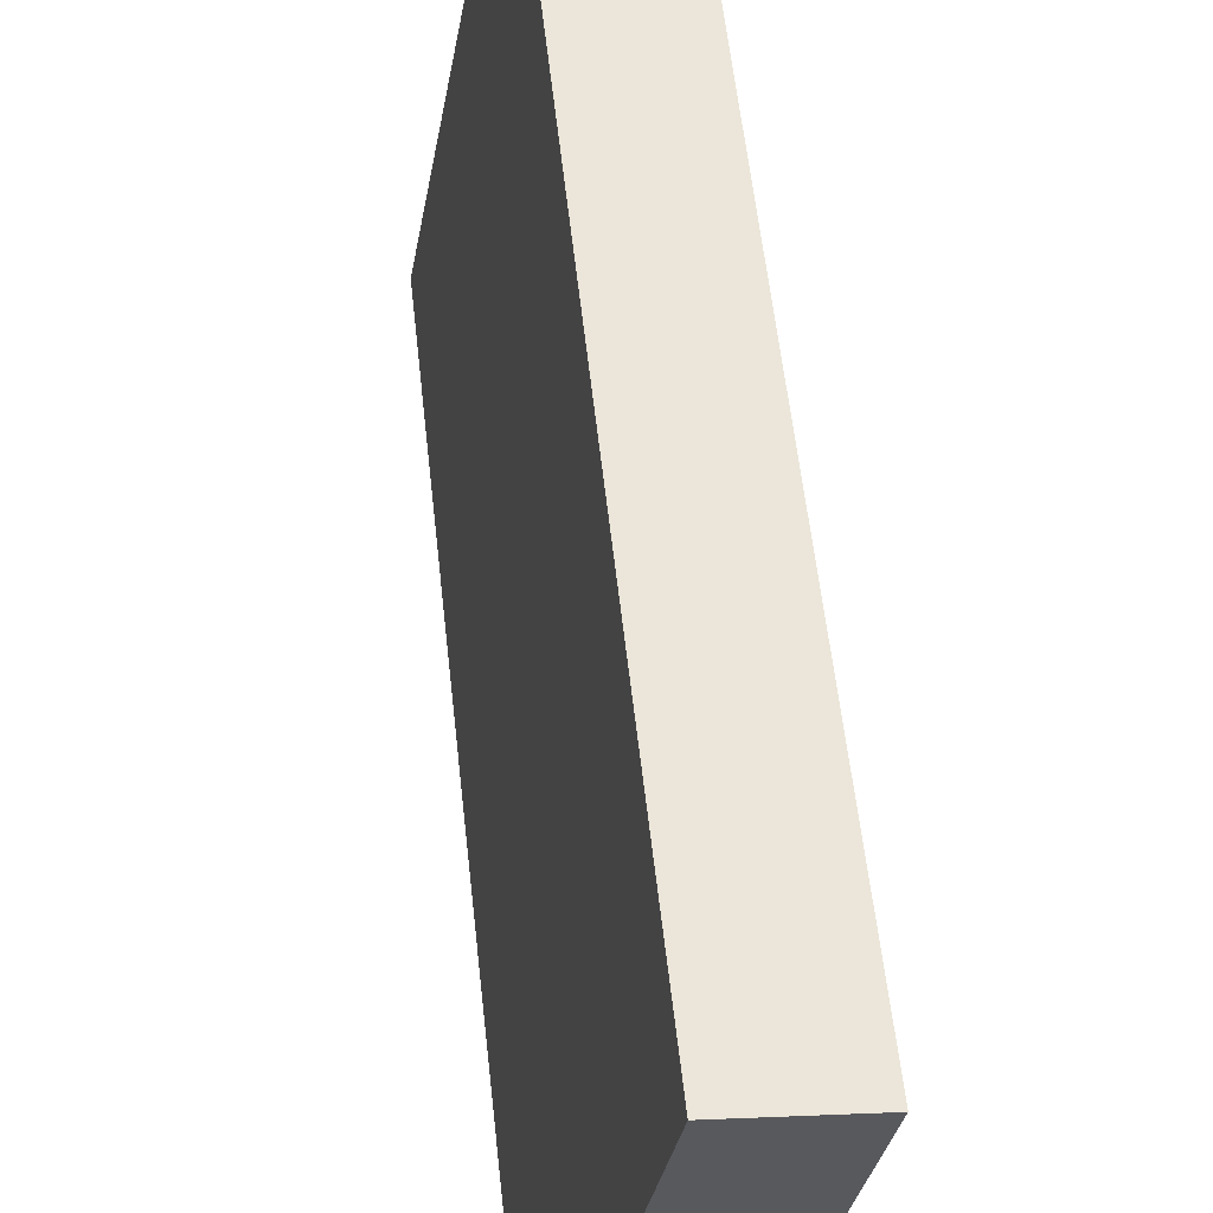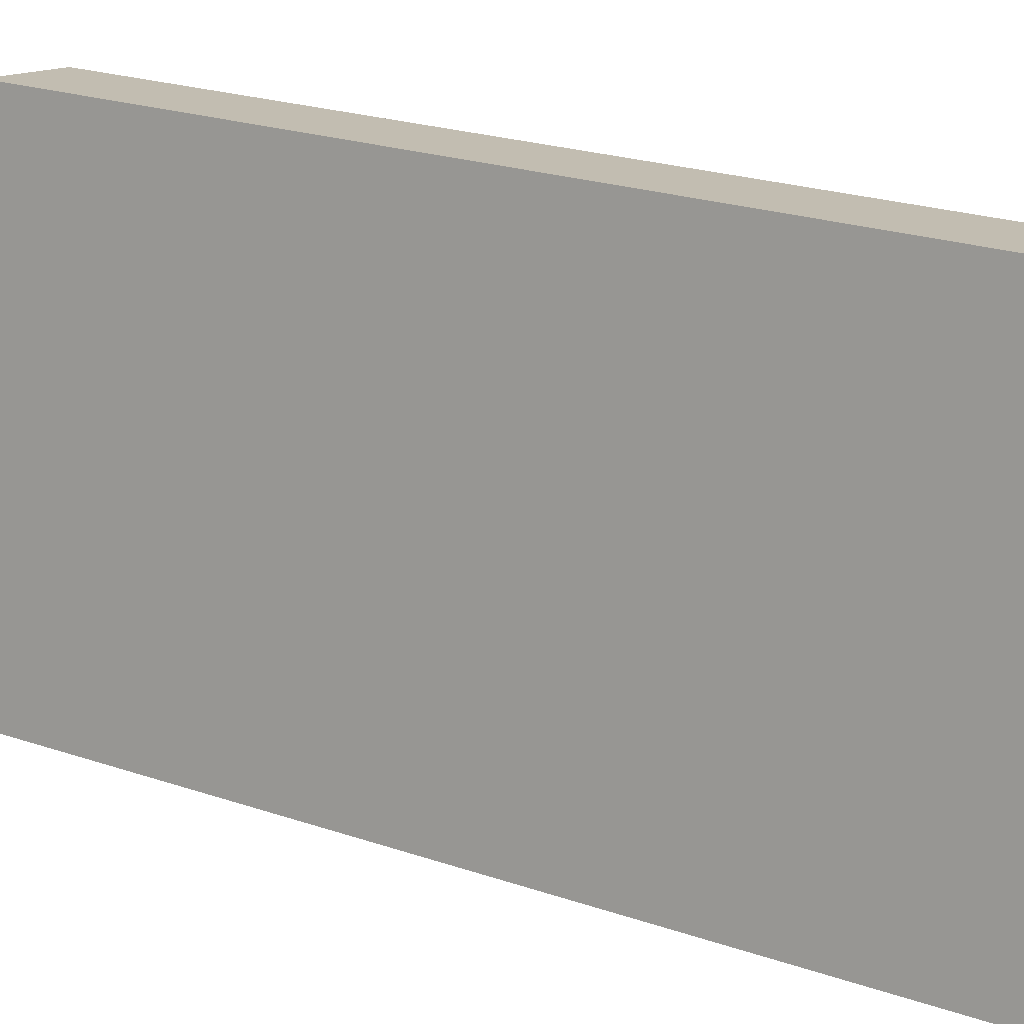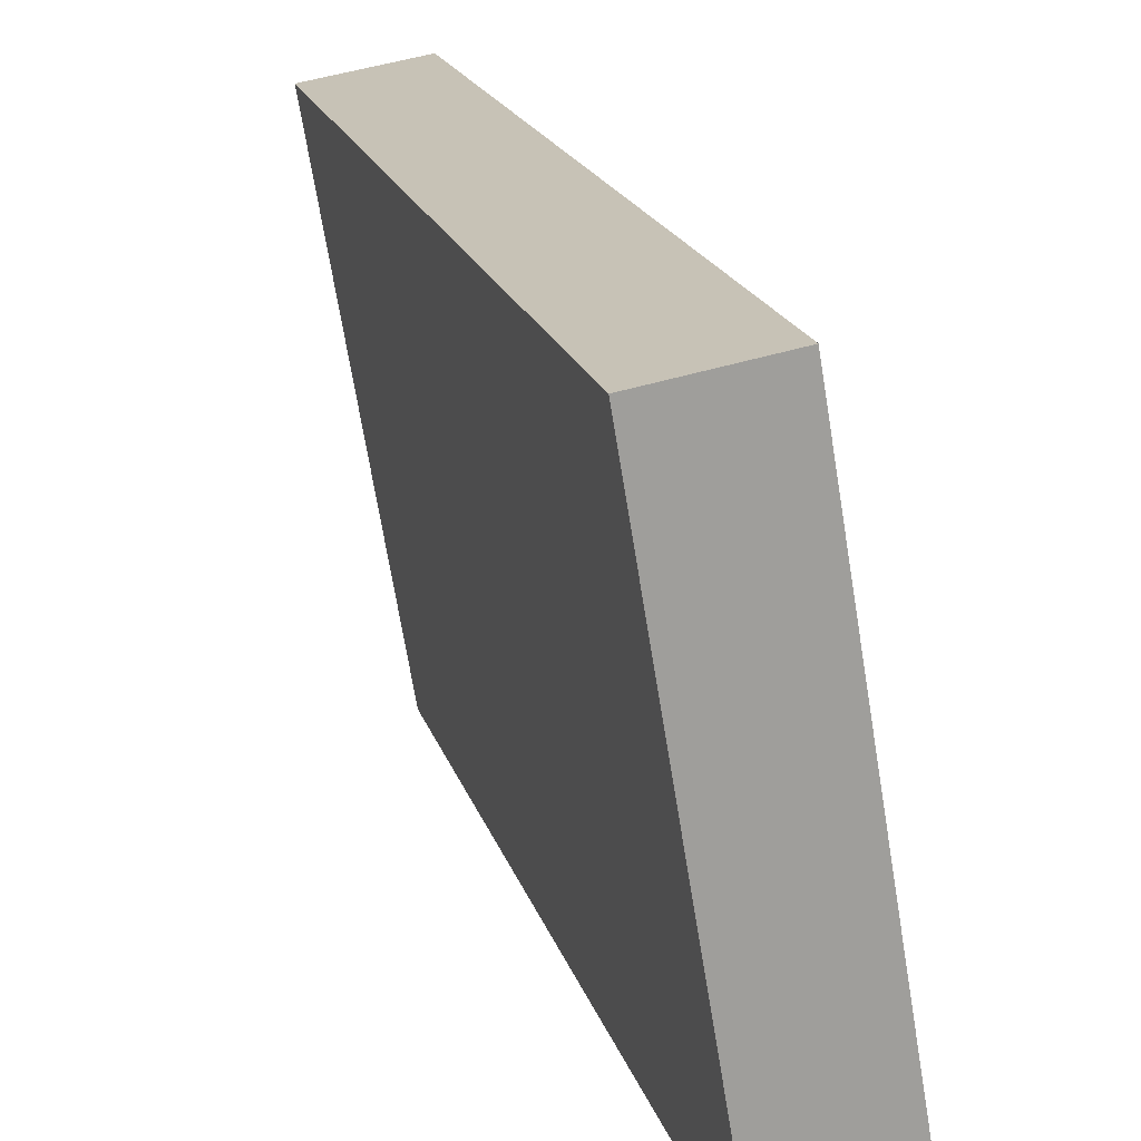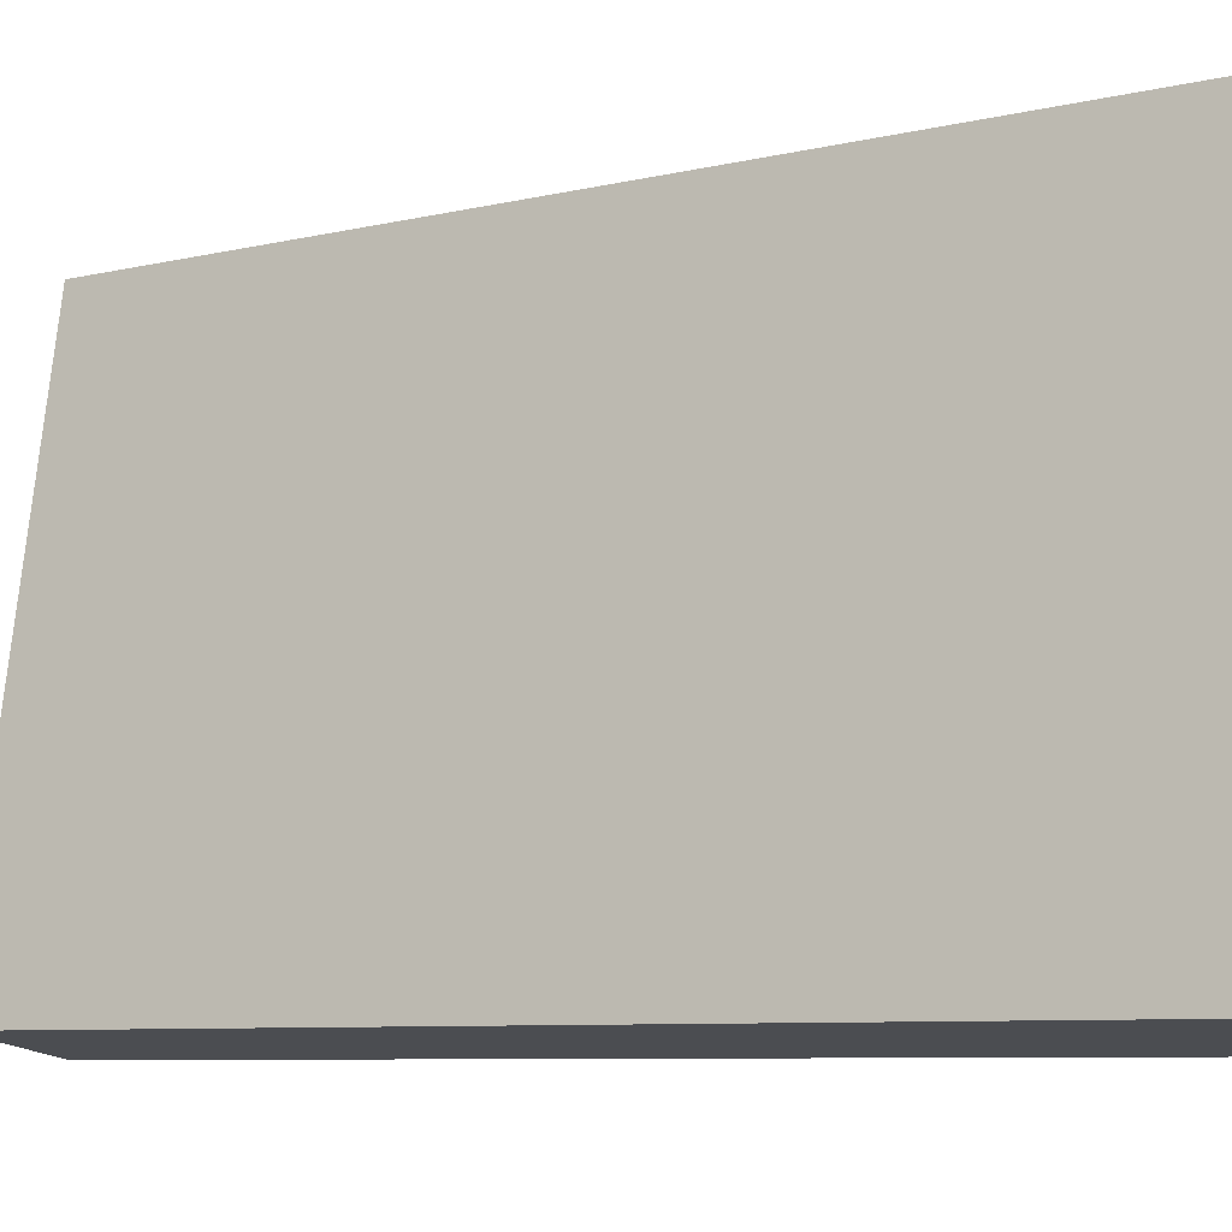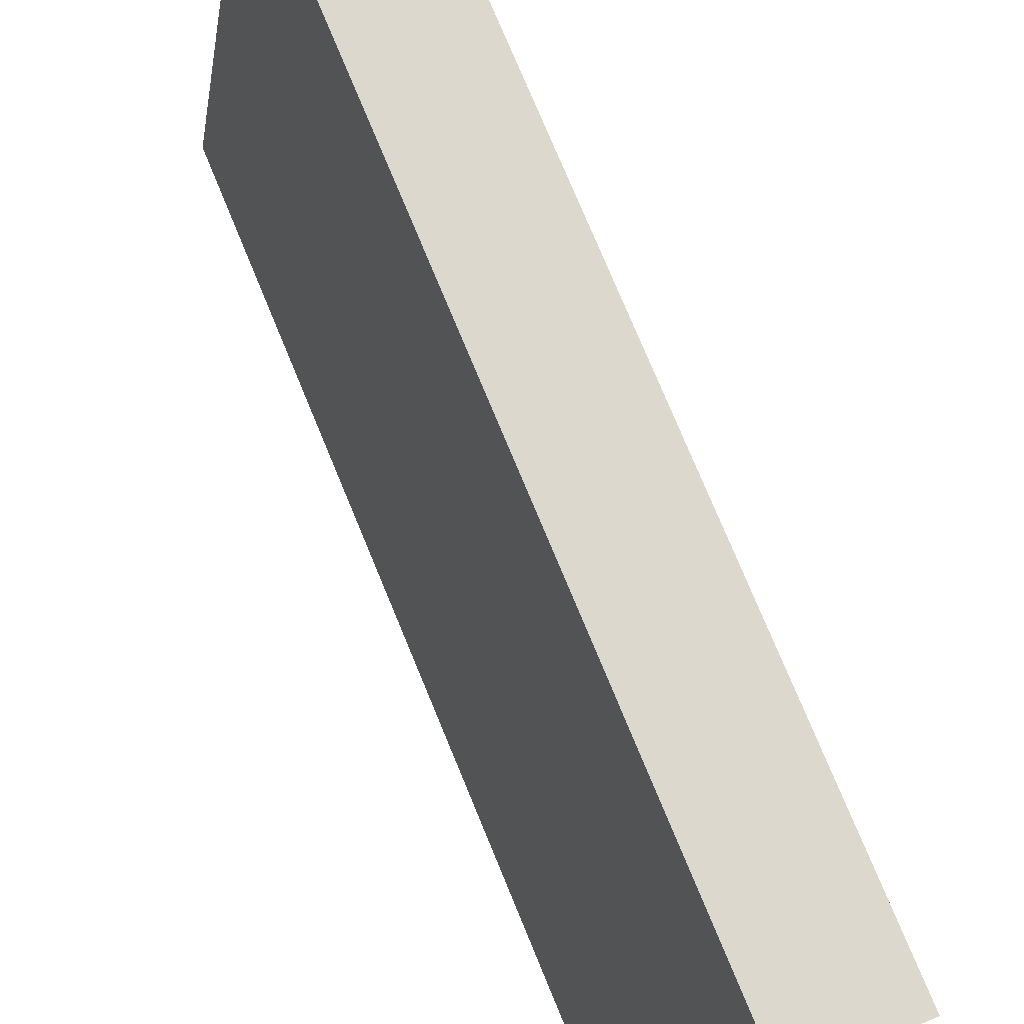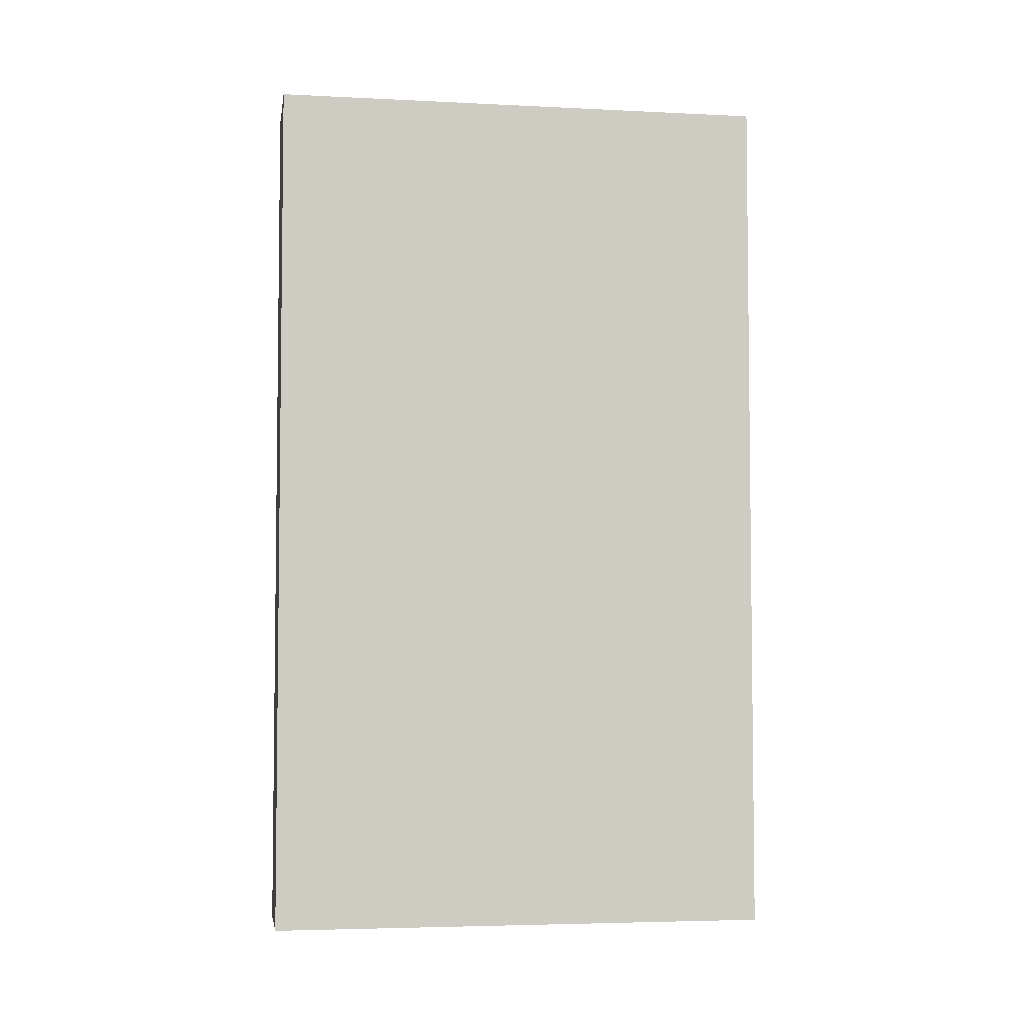
<metadata>
{"format":"obj","ext":"obj","renderer":"f3d","projection":"perspective","resolution":1024,"background":"white","views":[{"elev":58.9,"azim":173.7,"up":"+Z"},{"elev":25.0,"azim":118.3,"up":"+Z"},{"elev":18.8,"azim":-14.6,"up":"+Z"},{"elev":-7.7,"azim":123.8,"up":"+Z"},{"elev":76.4,"azim":157.5,"up":"+Z"},{"elev":-4.5,"azim":71.3,"up":"+Y"}]}
</metadata>
<code>
v  0 10.13 6.2e-16
v  2.201 10.13 -5.588
v  0.974 10.13 -5.796
v  1.218 10.13 0.206
v  0.974 3.549e-16 -5.796
v  0 0 0
v  1.218 -1.261e-17 0.206
v  2.201 3.422e-16 -5.588
g defaultobject
f 1 2 3
f 2 1 4
f 5 1 3
f 1 5 6
f 6 4 1
f 4 6 7
f 7 2 4
f 2 7 8
f 8 3 2
f 3 8 5
f 8 6 5
f 6 8 7

</code>
